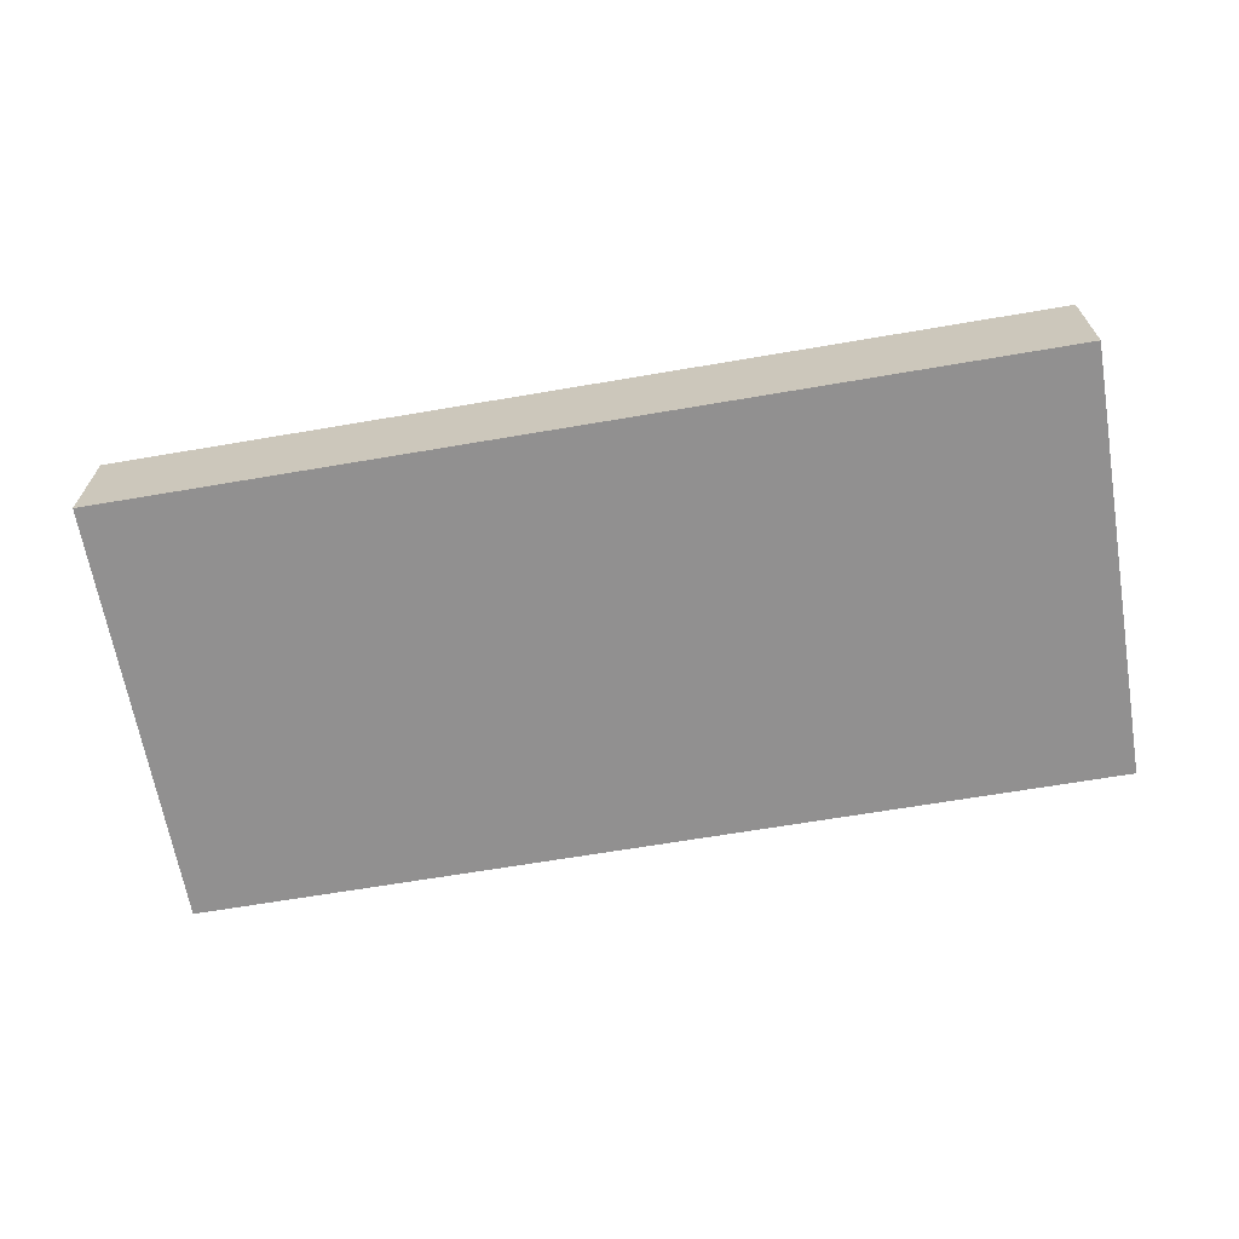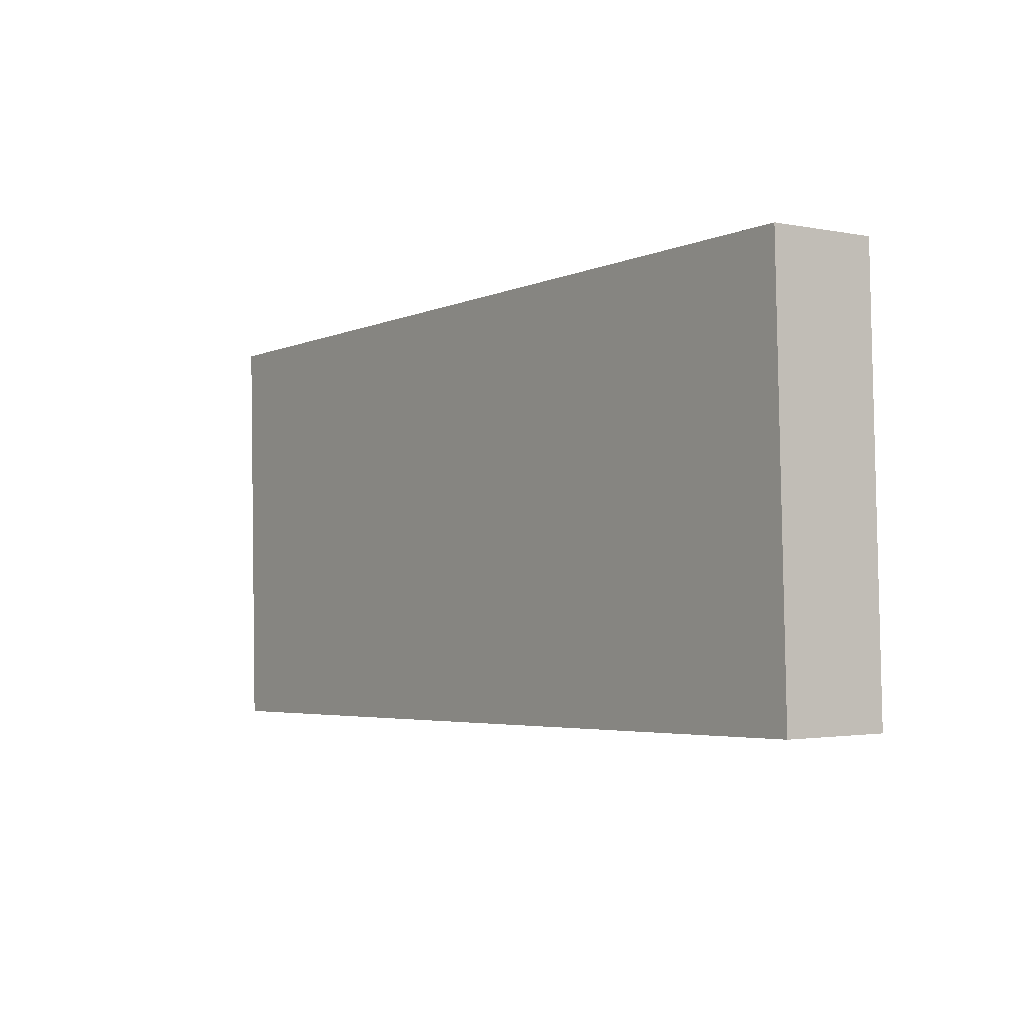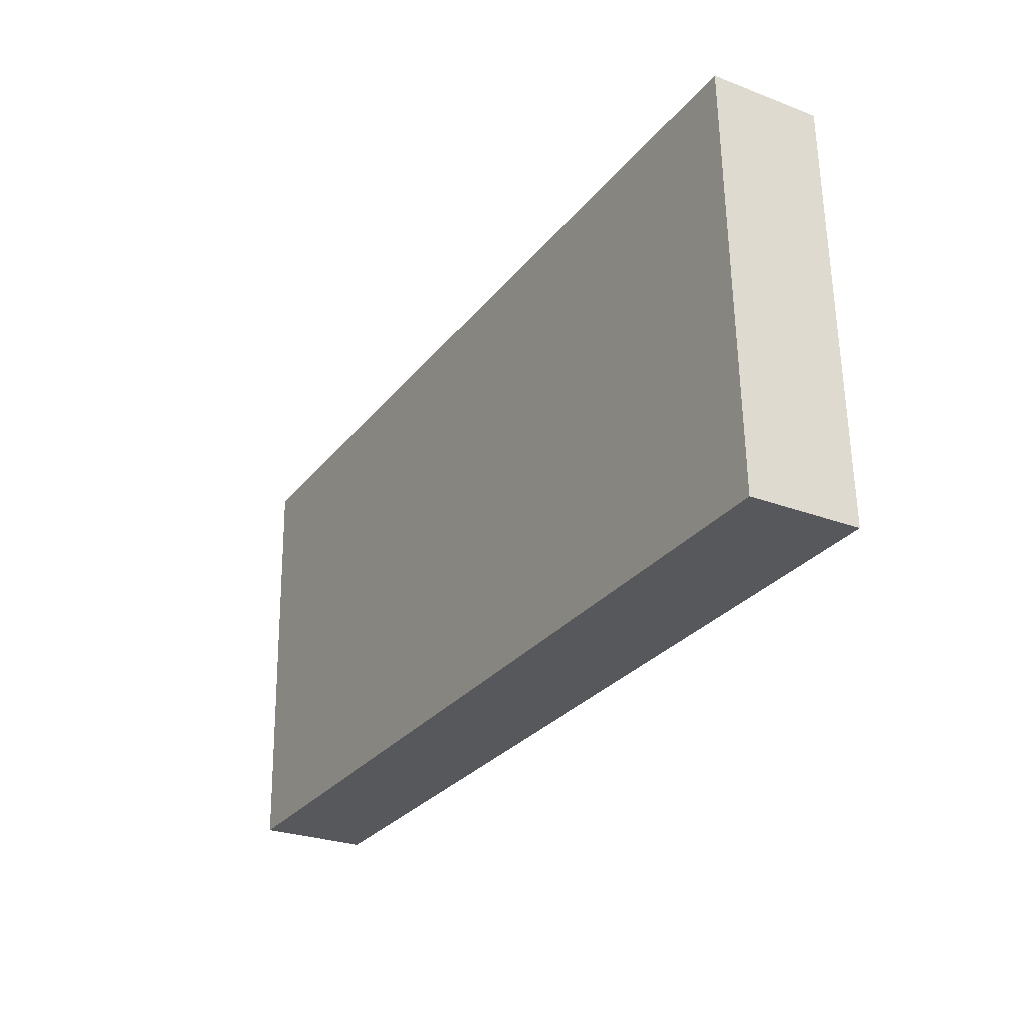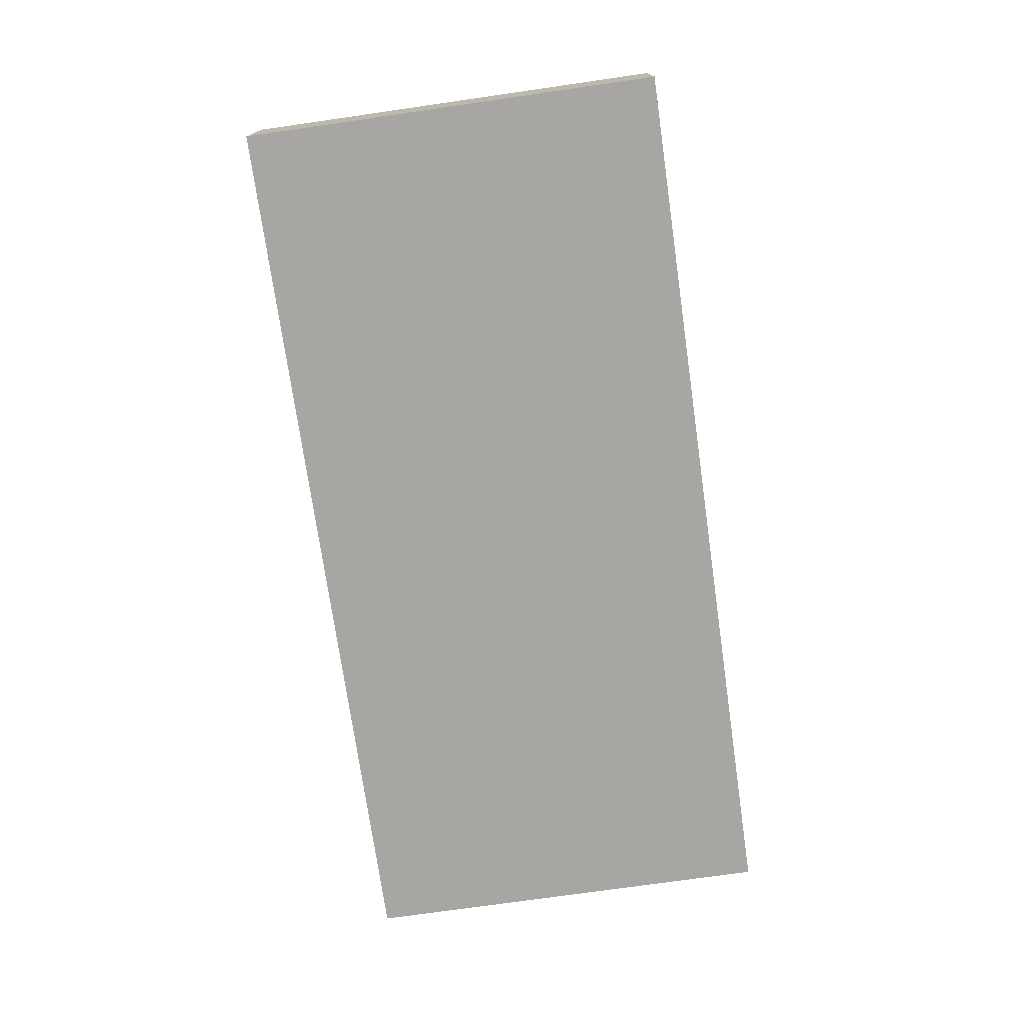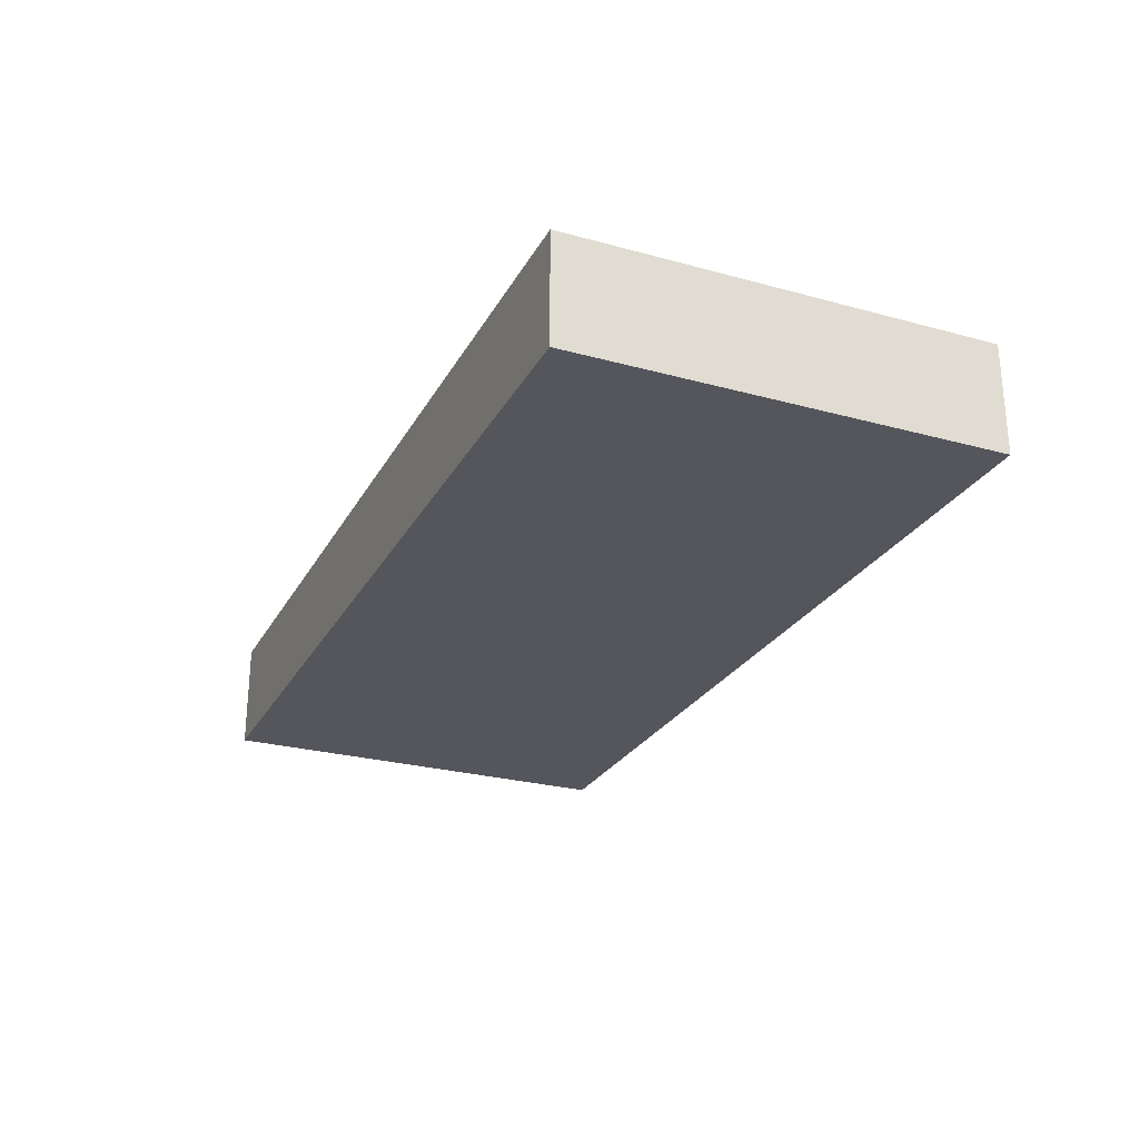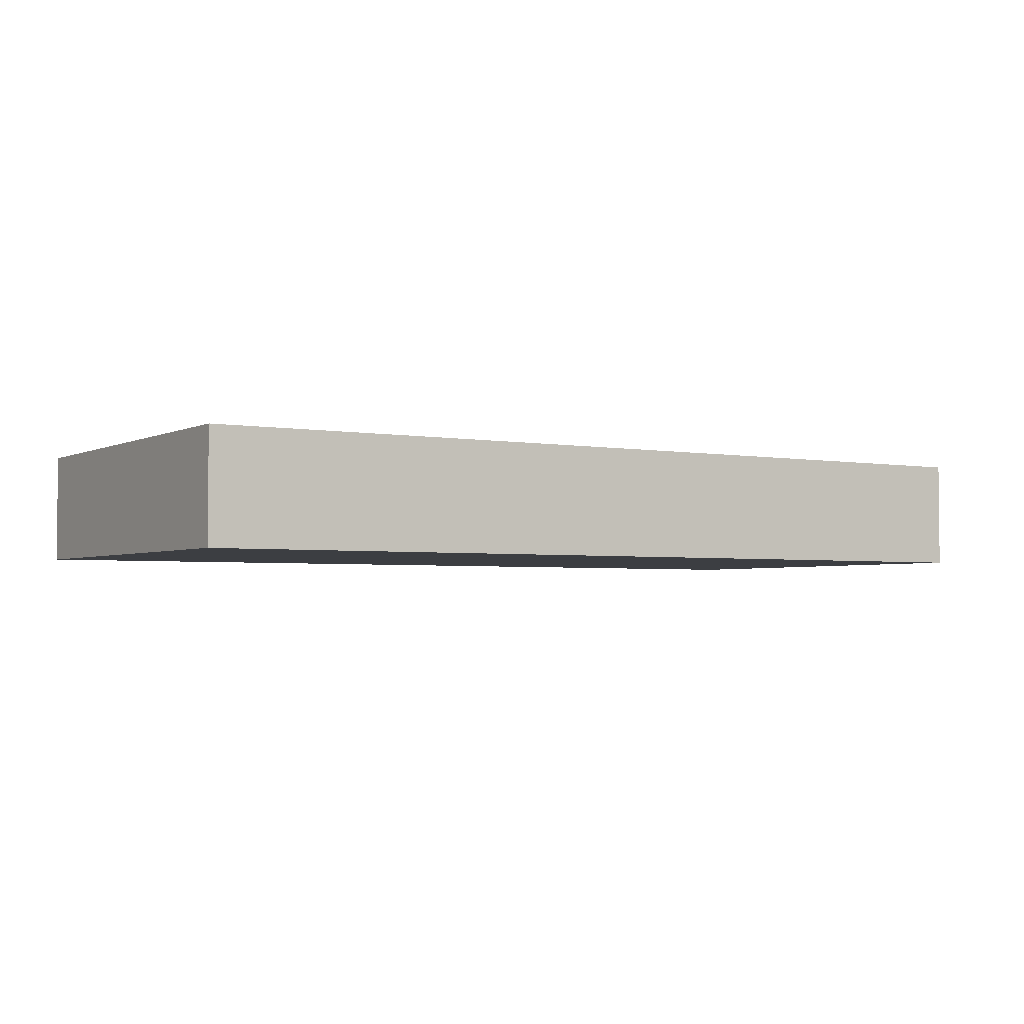
<metadata>
{"format":"obj","ext":"obj","renderer":"f3d","projection":"perspective","resolution":1024,"background":"white","views":[{"elev":-65.8,"azim":-171.9,"up":"+Y"},{"elev":-2.0,"azim":54.2,"up":"+Z"},{"elev":-26.7,"azim":59.4,"up":"+Z"},{"elev":-74.3,"azim":96.5,"up":"+Y"},{"elev":-26.3,"azim":-115.0,"up":"+Y"},{"elev":-3.2,"azim":146.1,"up":"+Y"}]}
</metadata>
<code>
v  0.102 0.921 -3.527
v  7.528 0.921 0.217
v  7.63 0.921 -3.31
v  0 0.921 5.64e-17
v  7.63 2.027e-16 -3.31
v  0.102 2.16e-16 -3.527
v  0 0 0
v  7.528 -1.329e-17 0.217
g defaultobject
f 1 2 3
f 2 1 4
f 5 1 3
f 1 5 6
f 6 4 1
f 4 6 7
f 7 2 4
f 2 7 8
f 8 3 2
f 3 8 5
f 8 6 5
f 6 8 7

</code>
